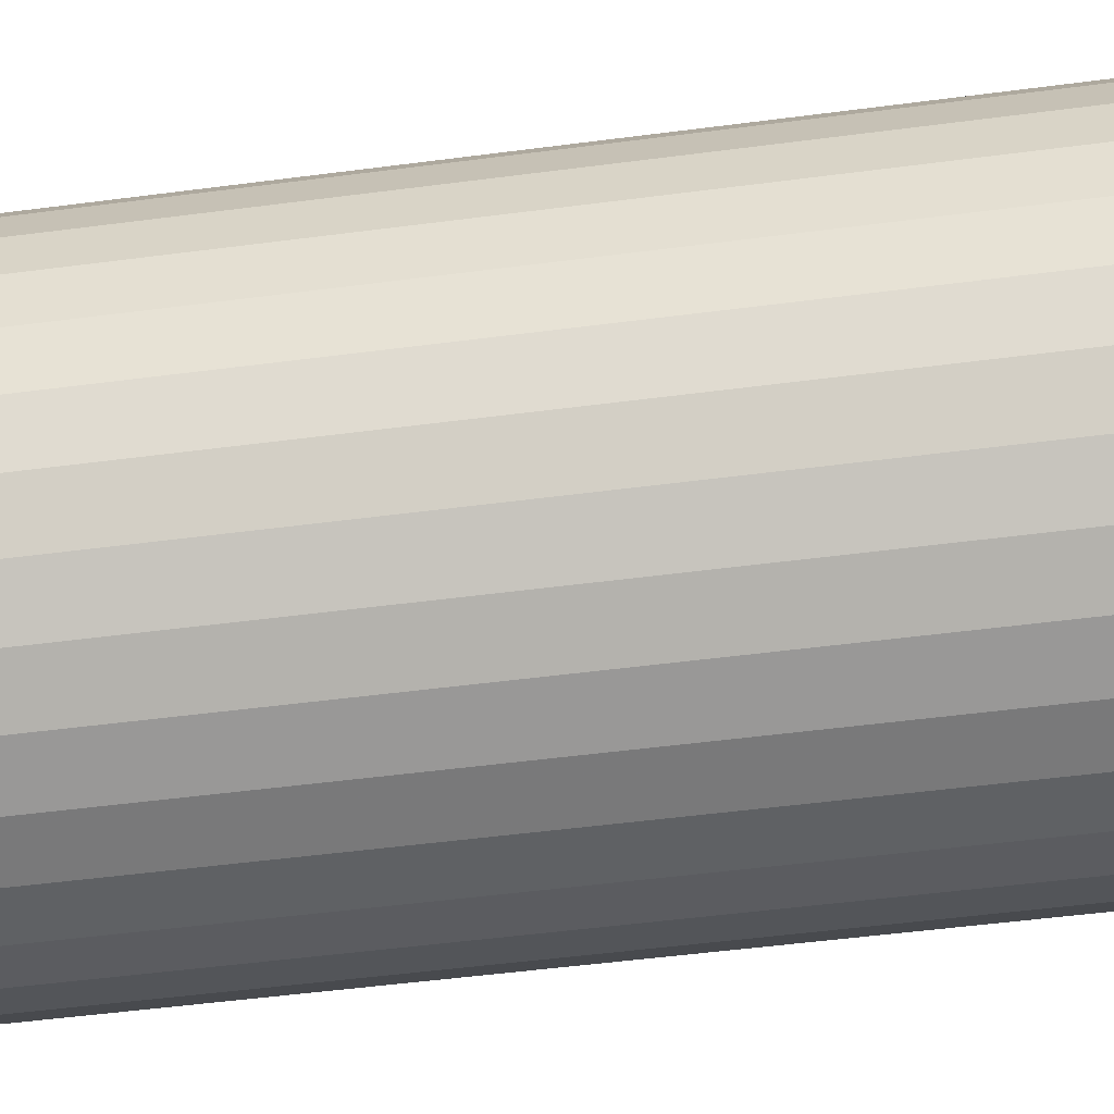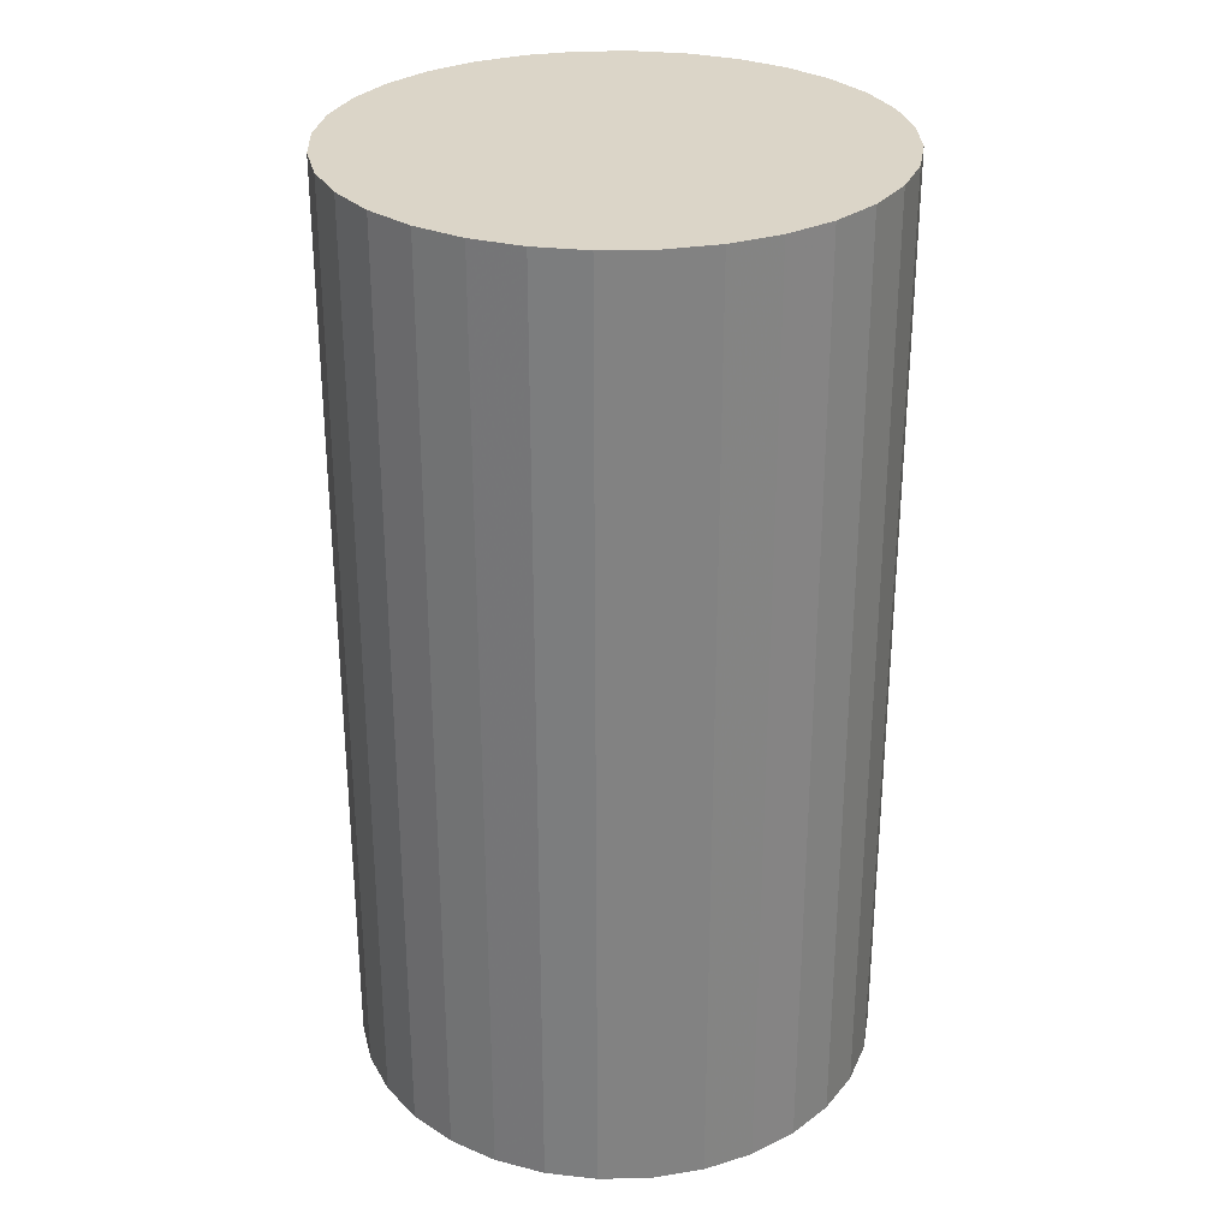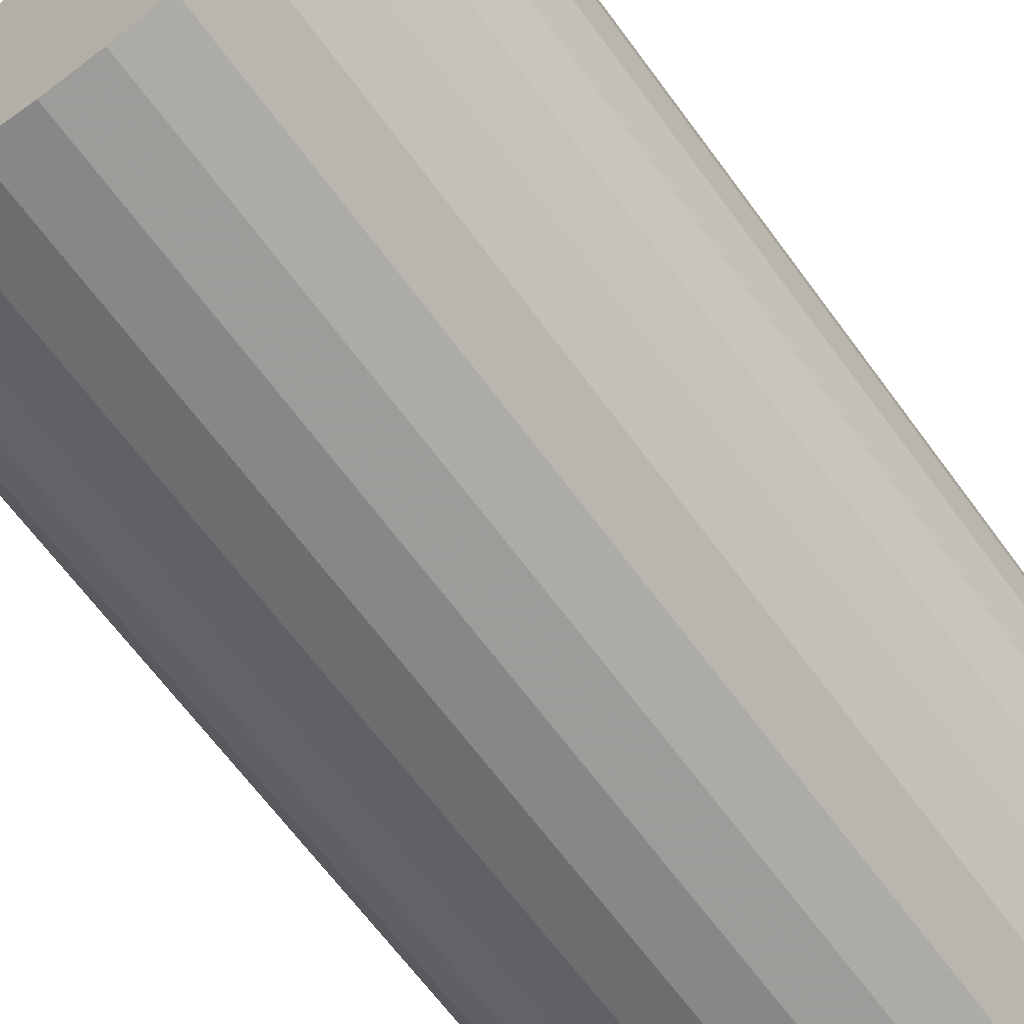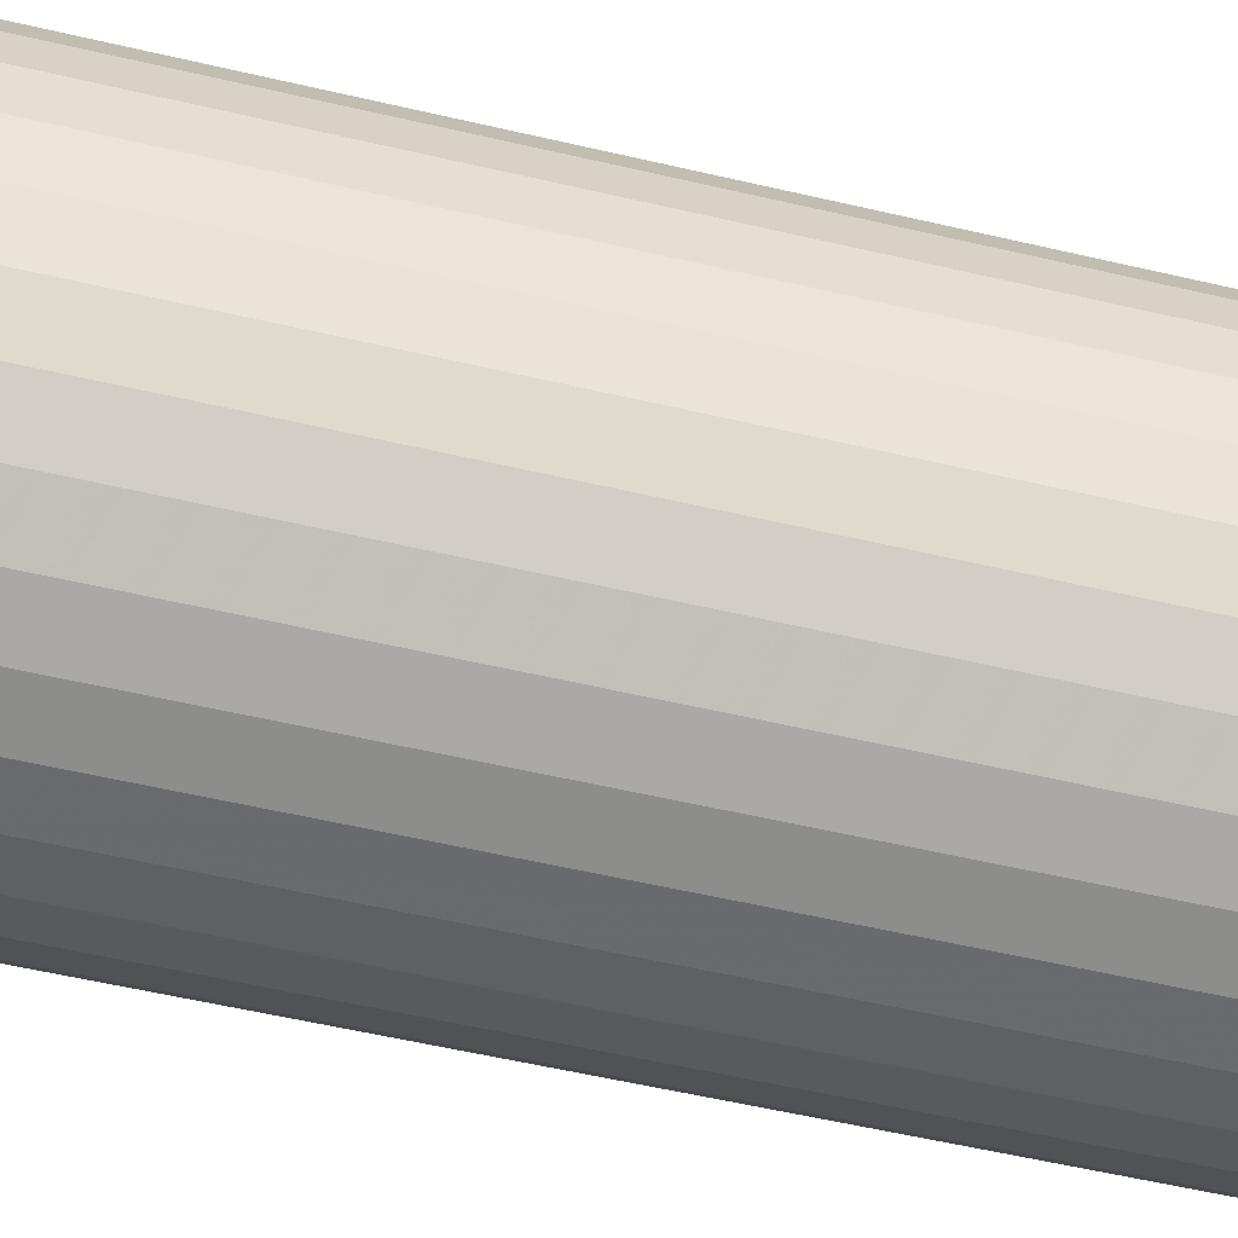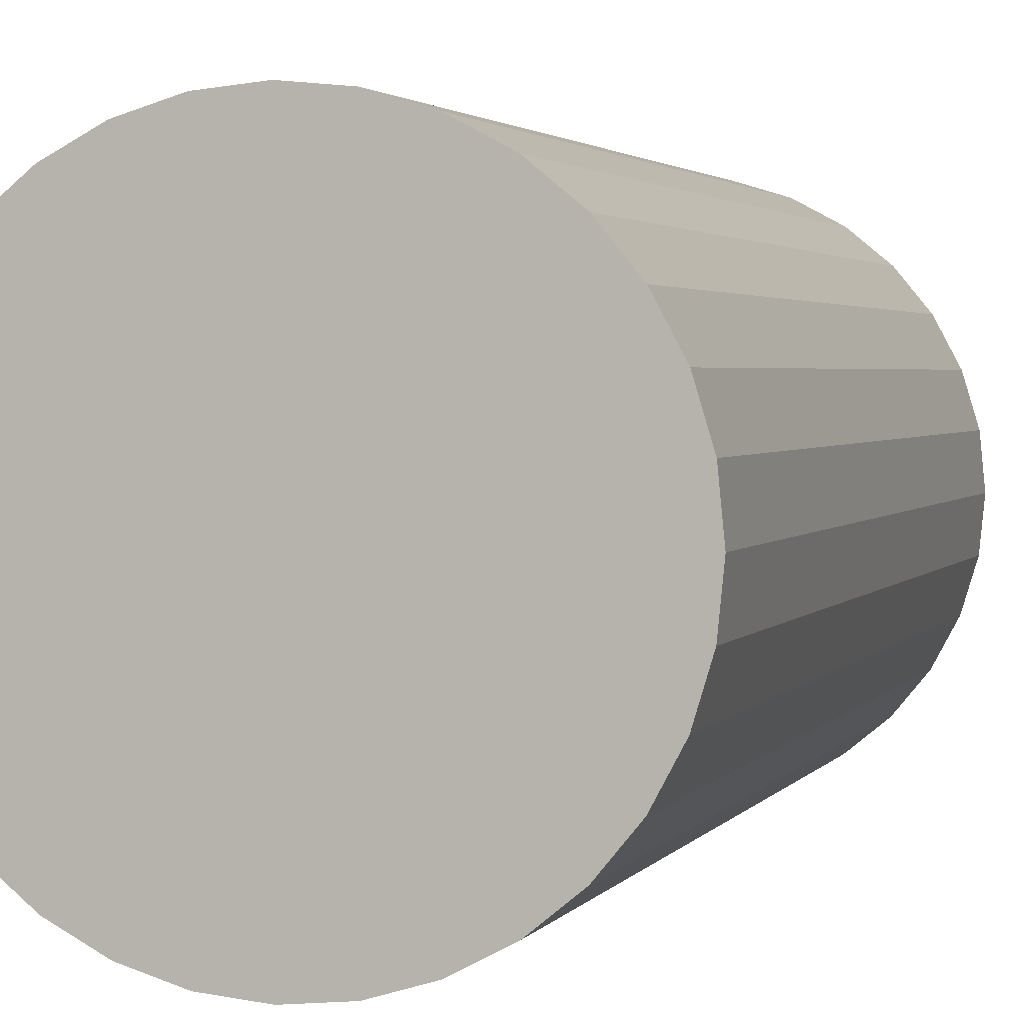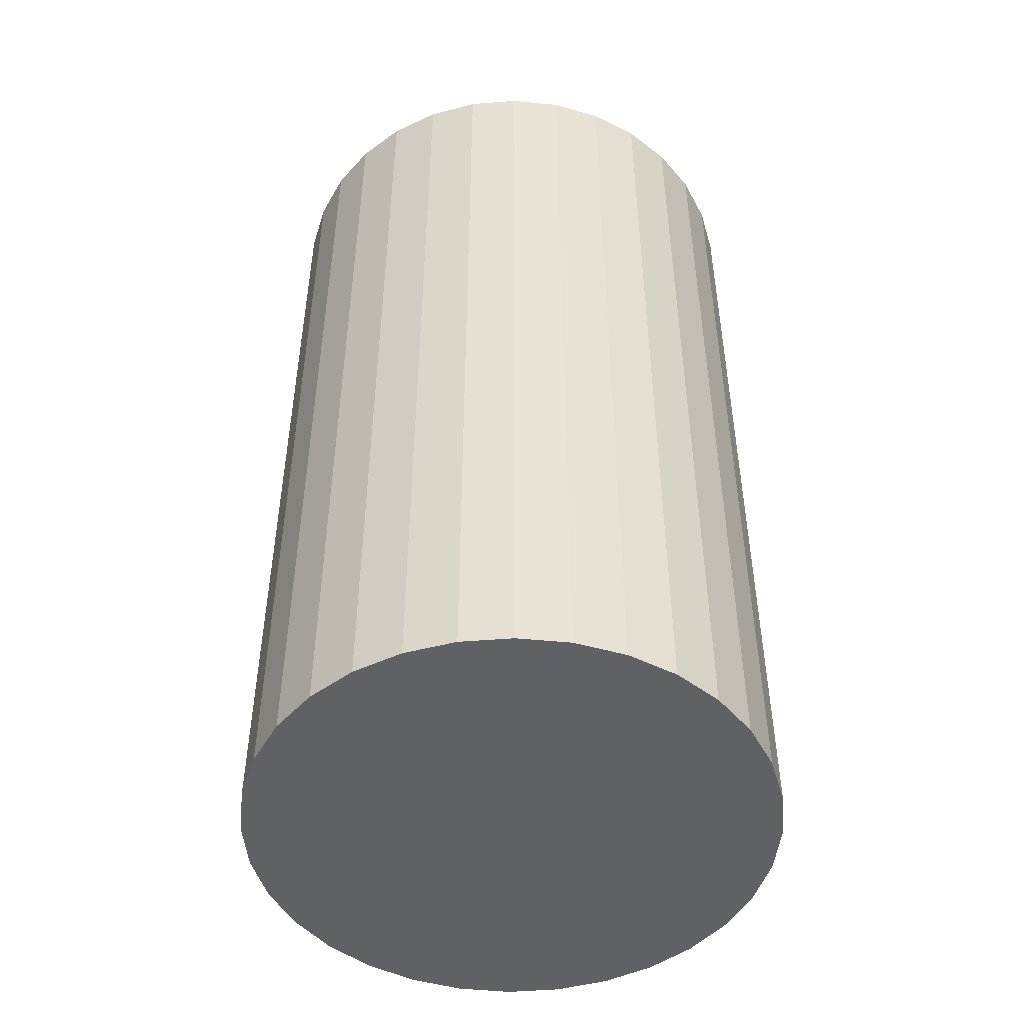
<metadata>
{"format":"obj","ext":"obj","renderer":"f3d","projection":"perspective","resolution":1024,"background":"white","views":[{"elev":-52.3,"azim":-82.0,"up":"+Y"},{"elev":29.5,"azim":161.2,"up":"+Z"},{"elev":-66.6,"azim":-143.6,"up":"+Y"},{"elev":-58.8,"azim":76.6,"up":"+Y"},{"elev":2.4,"azim":-163.2,"up":"+Y"},{"elev":-48.7,"azim":-11.9,"up":"+Z"}]}
</metadata>
<code>
v 0 0 -0.03681
v 0.02067 0 -0.03681
v 0.02067 0 0.03681
v 0 0 0.03681
v 0.02027 0.004032 -0.03681
v 0.02027 0.004032 0.03681
v 0.01909 0.007908 -0.03681
v 0.01909 0.007908 0.03681
v 0.01718 0.01148 -0.03681
v 0.01718 0.01148 0.03681
v 0.01461 0.01461 -0.03681
v 0.01461 0.01461 0.03681
v 0.01148 0.01718 -0.03681
v 0.01148 0.01718 0.03681
v 0.007908 0.01909 -0.03681
v 0.007908 0.01909 0.03681
v 0.004032 0.02027 -0.03681
v 0.004032 0.02027 0.03681
v 0 0.02067 -0.03681
v 0 0.02067 0.03681
v -0.004032 0.02027 -0.03681
v -0.004032 0.02027 0.03681
v -0.007908 0.01909 -0.03681
v -0.007908 0.01909 0.03681
v -0.01148 0.01718 -0.03681
v -0.01148 0.01718 0.03681
v -0.01461 0.01461 -0.03681
v -0.01461 0.01461 0.03681
v -0.01718 0.01148 -0.03681
v -0.01718 0.01148 0.03681
v -0.01909 0.007908 -0.03681
v -0.01909 0.007908 0.03681
v -0.02027 0.004032 -0.03681
v -0.02027 0.004032 0.03681
v -0.02067 0 -0.03681
v -0.02067 0 0.03681
v -0.02027 -0.004032 -0.03681
v -0.02027 -0.004032 0.03681
v -0.01909 -0.007908 -0.03681
v -0.01909 -0.007908 0.03681
v -0.01718 -0.01148 -0.03681
v -0.01718 -0.01148 0.03681
v -0.01461 -0.01461 -0.03681
v -0.01461 -0.01461 0.03681
v -0.01148 -0.01718 -0.03681
v -0.01148 -0.01718 0.03681
v -0.007908 -0.01909 -0.03681
v -0.007908 -0.01909 0.03681
v -0.004032 -0.02027 -0.03681
v -0.004032 -0.02027 0.03681
v -0 -0.02067 -0.03681
v -0 -0.02067 0.03681
v 0.004032 -0.02027 -0.03681
v 0.004032 -0.02027 0.03681
v 0.007908 -0.01909 -0.03681
v 0.007908 -0.01909 0.03681
v 0.01148 -0.01718 -0.03681
v 0.01148 -0.01718 0.03681
v 0.01461 -0.01461 -0.03681
v 0.01461 -0.01461 0.03681
v 0.01718 -0.01148 -0.03681
v 0.01718 -0.01148 0.03681
v 0.01909 -0.007908 -0.03681
v 0.01909 -0.007908 0.03681
v 0.02027 -0.004032 -0.03681
v 0.02027 -0.004032 0.03681
f 2 1 5
f 2 5 3
f 3 5 6
f 3 6 4
f 5 1 7
f 5 7 6
f 6 7 8
f 6 8 4
f 7 1 9
f 7 9 8
f 8 9 10
f 8 10 4
f 9 1 11
f 9 11 10
f 10 11 12
f 10 12 4
f 11 1 13
f 11 13 12
f 12 13 14
f 12 14 4
f 13 1 15
f 13 15 14
f 14 15 16
f 14 16 4
f 15 1 17
f 15 17 16
f 16 17 18
f 16 18 4
f 17 1 19
f 17 19 18
f 18 19 20
f 18 20 4
f 19 1 21
f 19 21 20
f 20 21 22
f 20 22 4
f 21 1 23
f 21 23 22
f 22 23 24
f 22 24 4
f 23 1 25
f 23 25 24
f 24 25 26
f 24 26 4
f 25 1 27
f 25 27 26
f 26 27 28
f 26 28 4
f 27 1 29
f 27 29 28
f 28 29 30
f 28 30 4
f 29 1 31
f 29 31 30
f 30 31 32
f 30 32 4
f 31 1 33
f 31 33 32
f 32 33 34
f 32 34 4
f 33 1 35
f 33 35 34
f 34 35 36
f 34 36 4
f 35 1 37
f 35 37 36
f 36 37 38
f 36 38 4
f 37 1 39
f 37 39 38
f 38 39 40
f 38 40 4
f 39 1 41
f 39 41 40
f 40 41 42
f 40 42 4
f 41 1 43
f 41 43 42
f 42 43 44
f 42 44 4
f 43 1 45
f 43 45 44
f 44 45 46
f 44 46 4
f 45 1 47
f 45 47 46
f 46 47 48
f 46 48 4
f 47 1 49
f 47 49 48
f 48 49 50
f 48 50 4
f 49 1 51
f 49 51 50
f 50 51 52
f 50 52 4
f 51 1 53
f 51 53 52
f 52 53 54
f 52 54 4
f 53 1 55
f 53 55 54
f 54 55 56
f 54 56 4
f 55 1 57
f 55 57 56
f 56 57 58
f 56 58 4
f 57 1 59
f 57 59 58
f 58 59 60
f 58 60 4
f 59 1 61
f 59 61 60
f 60 61 62
f 60 62 4
f 61 1 63
f 61 63 62
f 62 63 64
f 62 64 4
f 63 1 65
f 63 65 64
f 64 65 66
f 64 66 4
f 65 1 2
f 65 2 66
f 66 2 3
f 66 3 4

</code>
